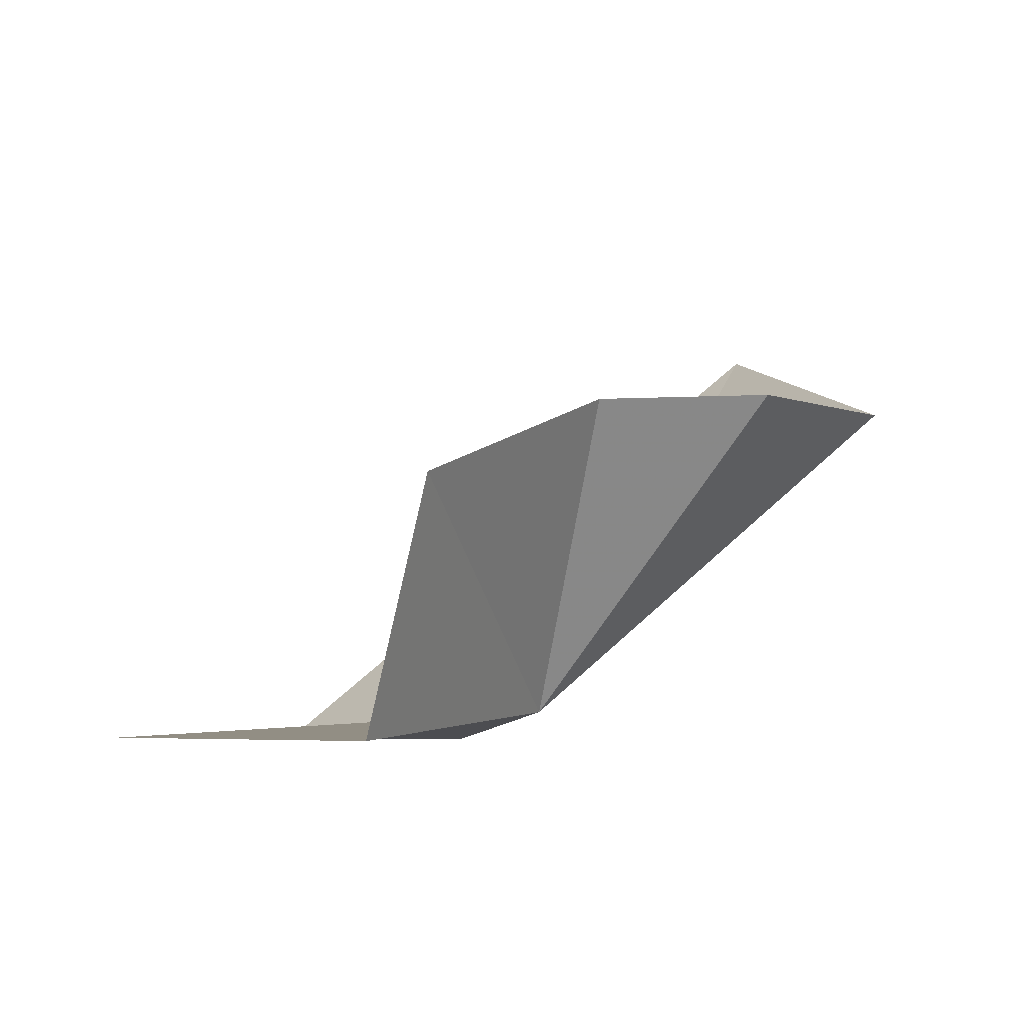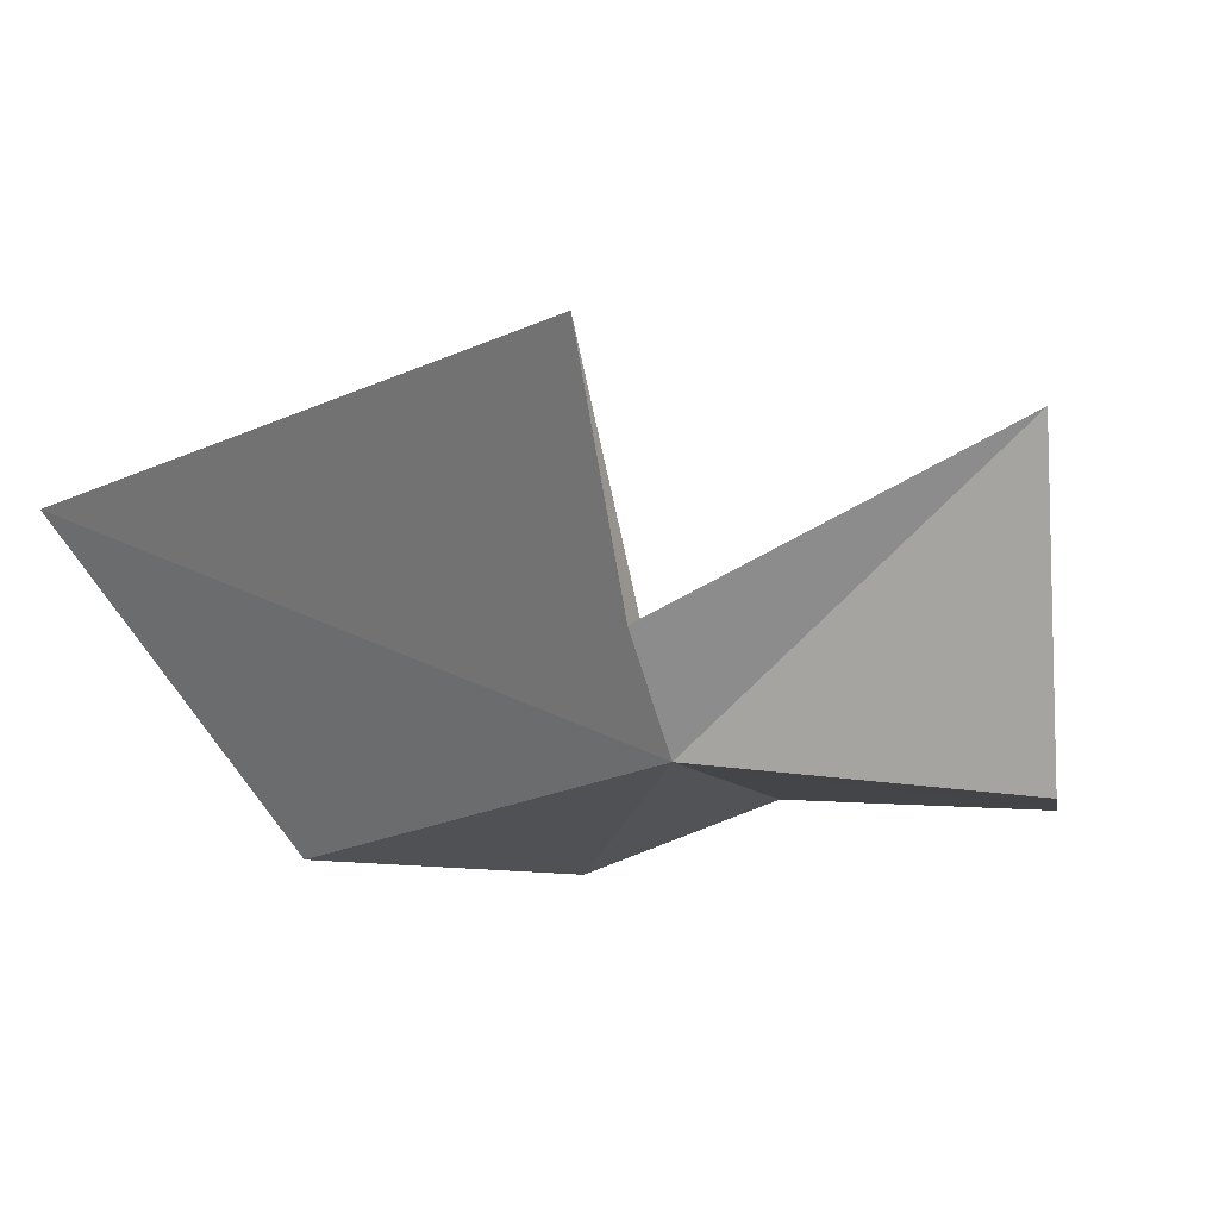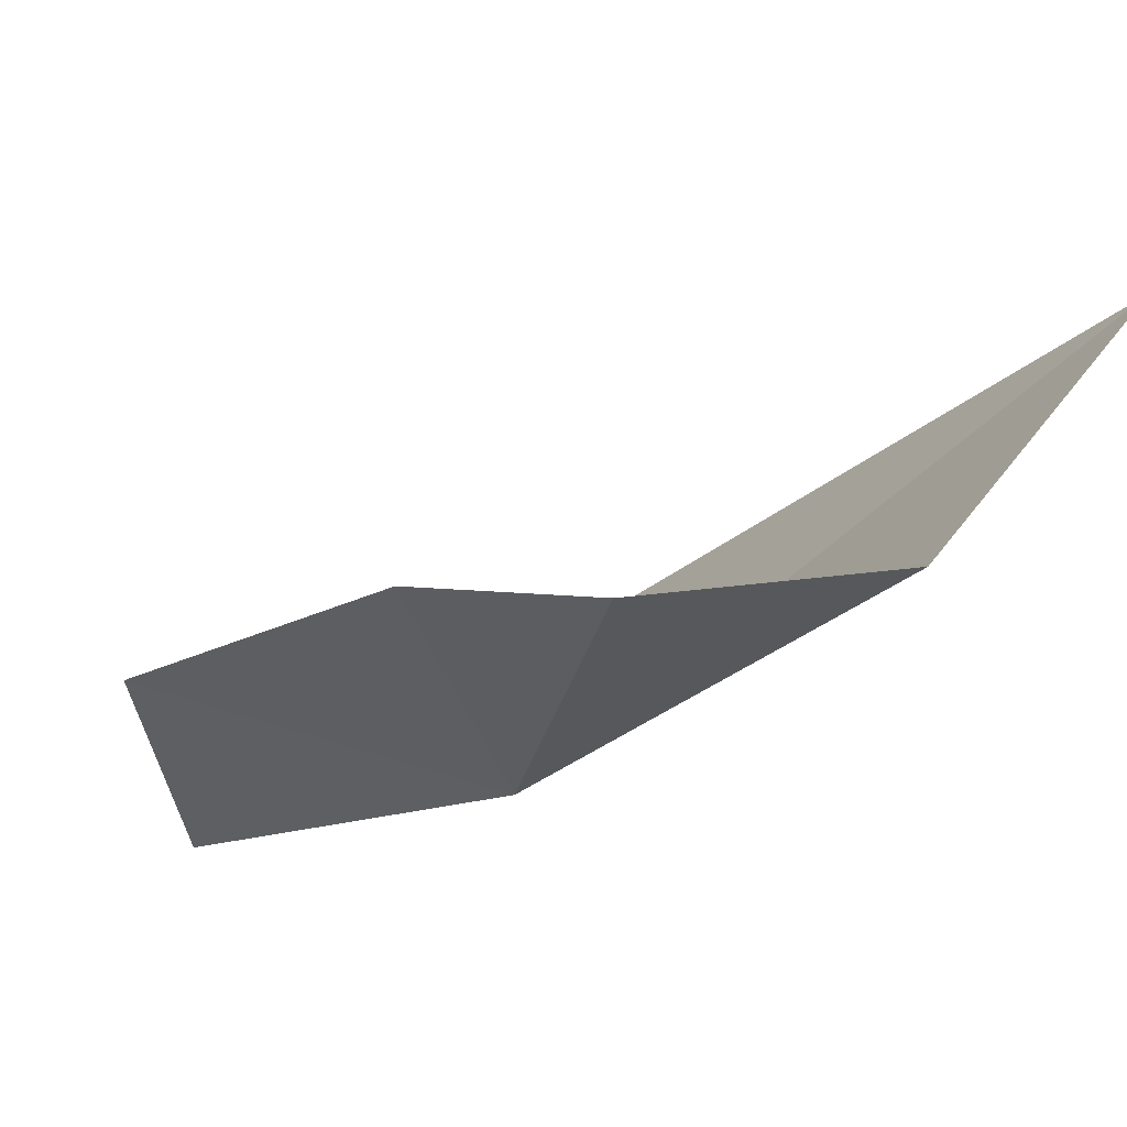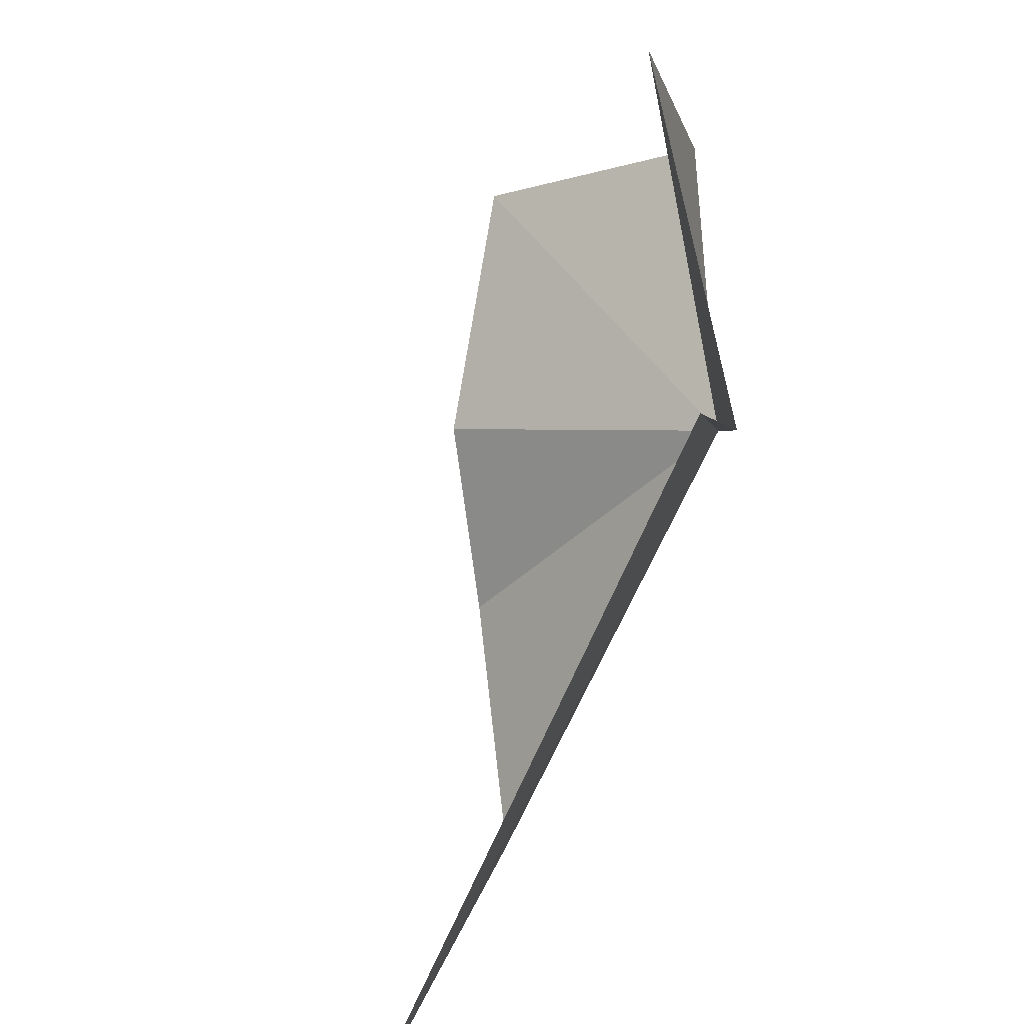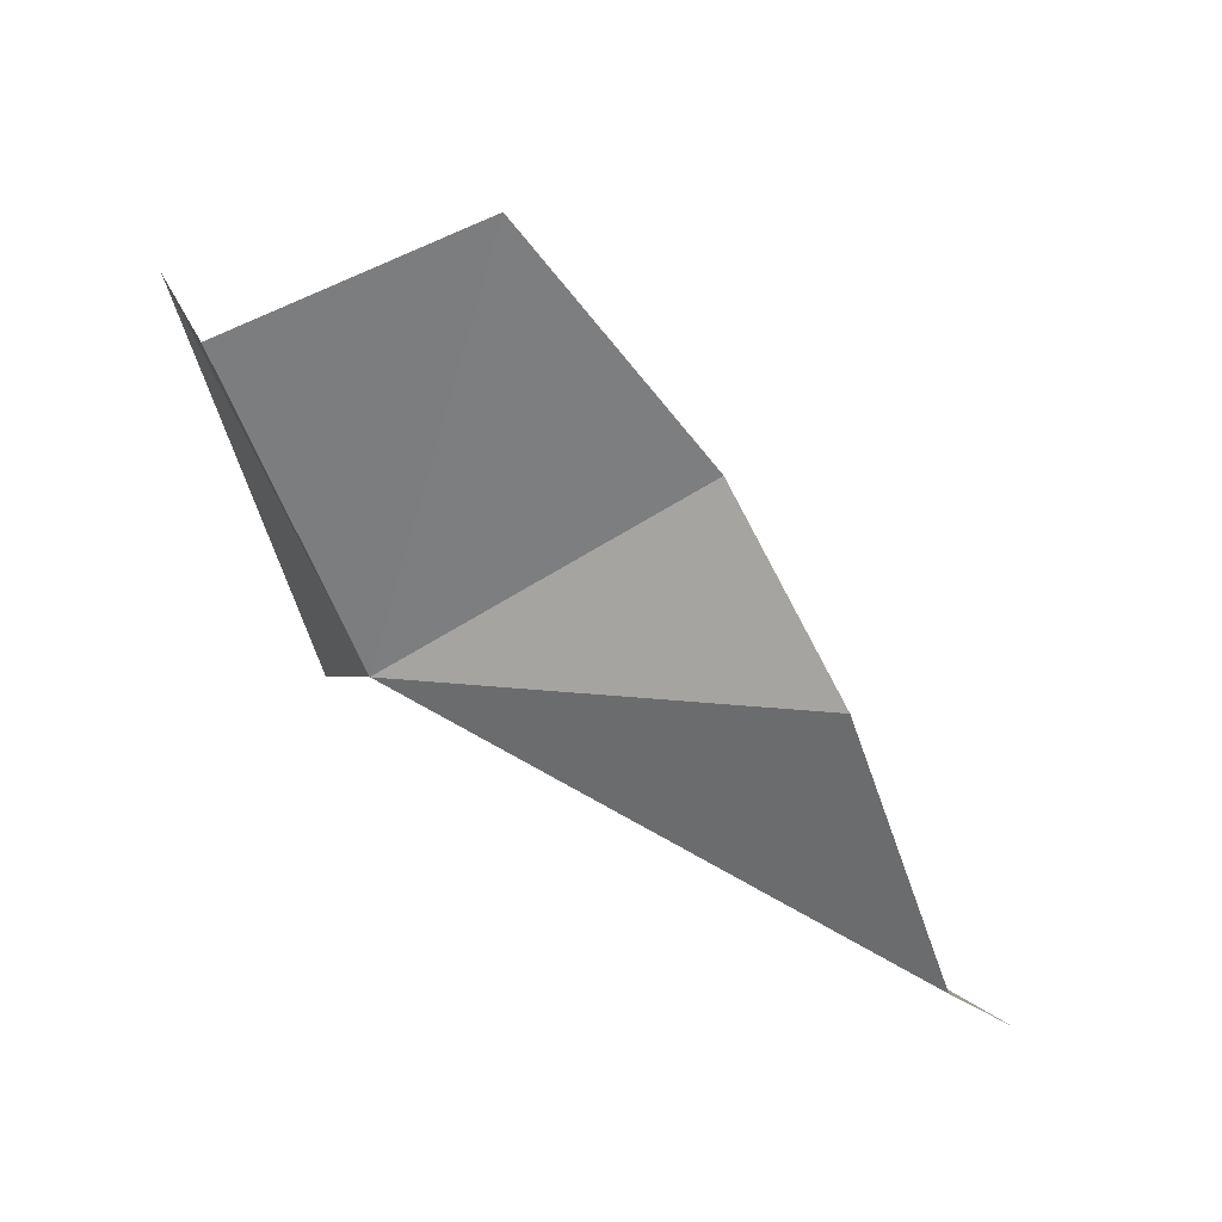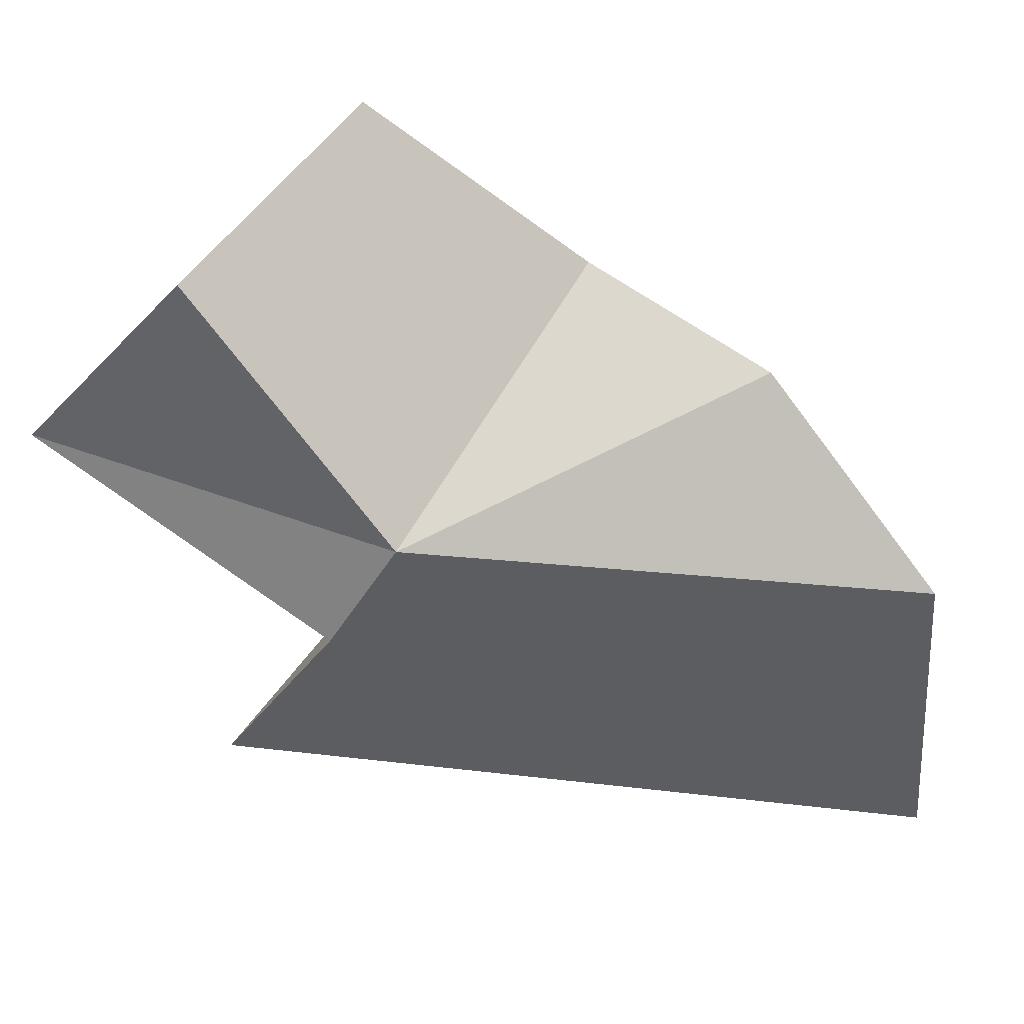
<metadata>
{"format":"obj","ext":"obj","renderer":"f3d","projection":"perspective","resolution":1024,"background":"white","views":[{"elev":-7.4,"azim":-10.4,"up":"+Y"},{"elev":-73.7,"azim":-134.3,"up":"+Y"},{"elev":24.4,"azim":42.3,"up":"+Y"},{"elev":-57.6,"azim":-74.7,"up":"+Z"},{"elev":65.8,"azim":66.9,"up":"+Z"},{"elev":34.6,"azim":33.0,"up":"+Z"}]}
</metadata>
<code>
v 200 -282.7 502.7
v 167.9 -288.6 539.7
v 174.3 -252.2 555
v 203.9 -236.8 530.3
v 262.2 -230.4 487.8
v 233.6 -233.2 518.9
v 255.8 -209.3 424
v 190.1 -286.5 484.9
v 133.8 -287.1 502
v 166.6 -284 452.2
f 1 3 2
f 1 4 3
f 1 7 5
f 1 9 8
f 1 2 9
f 1 8 10
f 1 6 4
f 1 10 7
f 1 5 6

</code>
